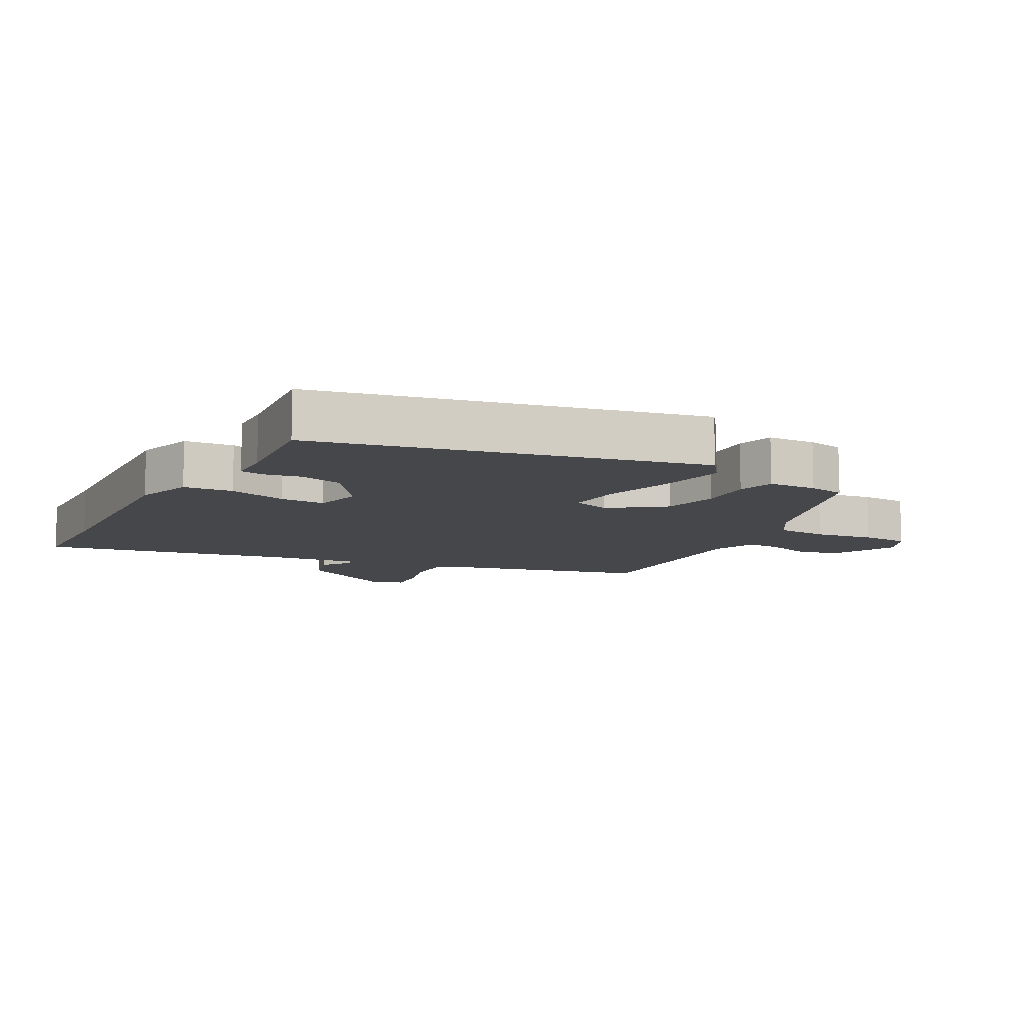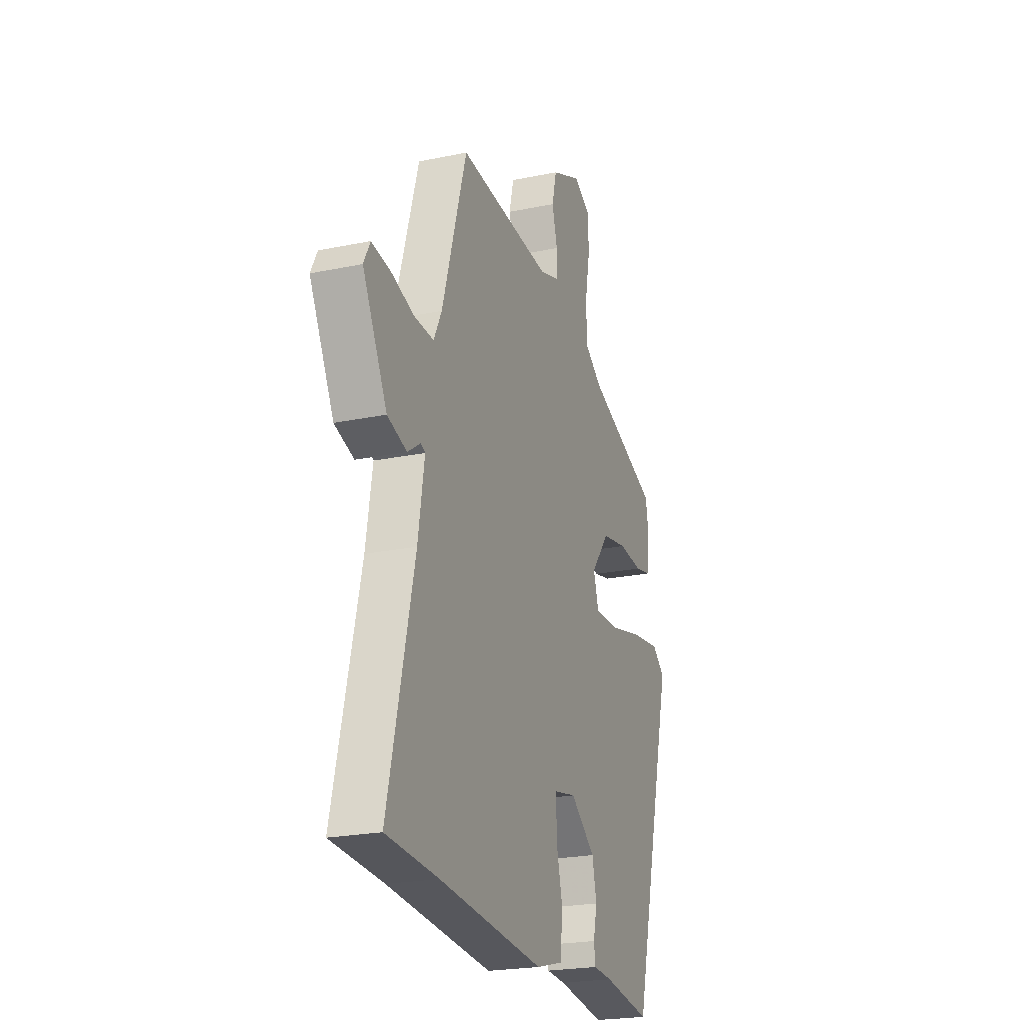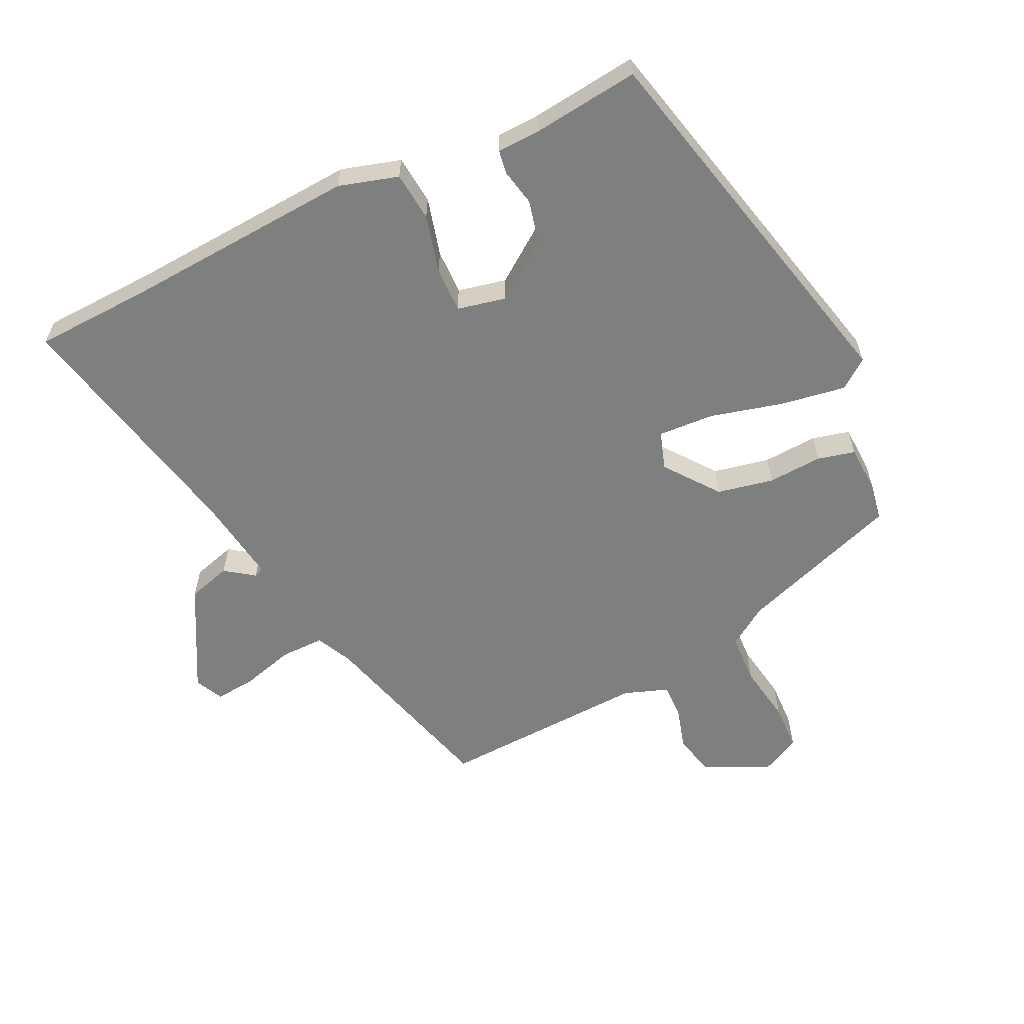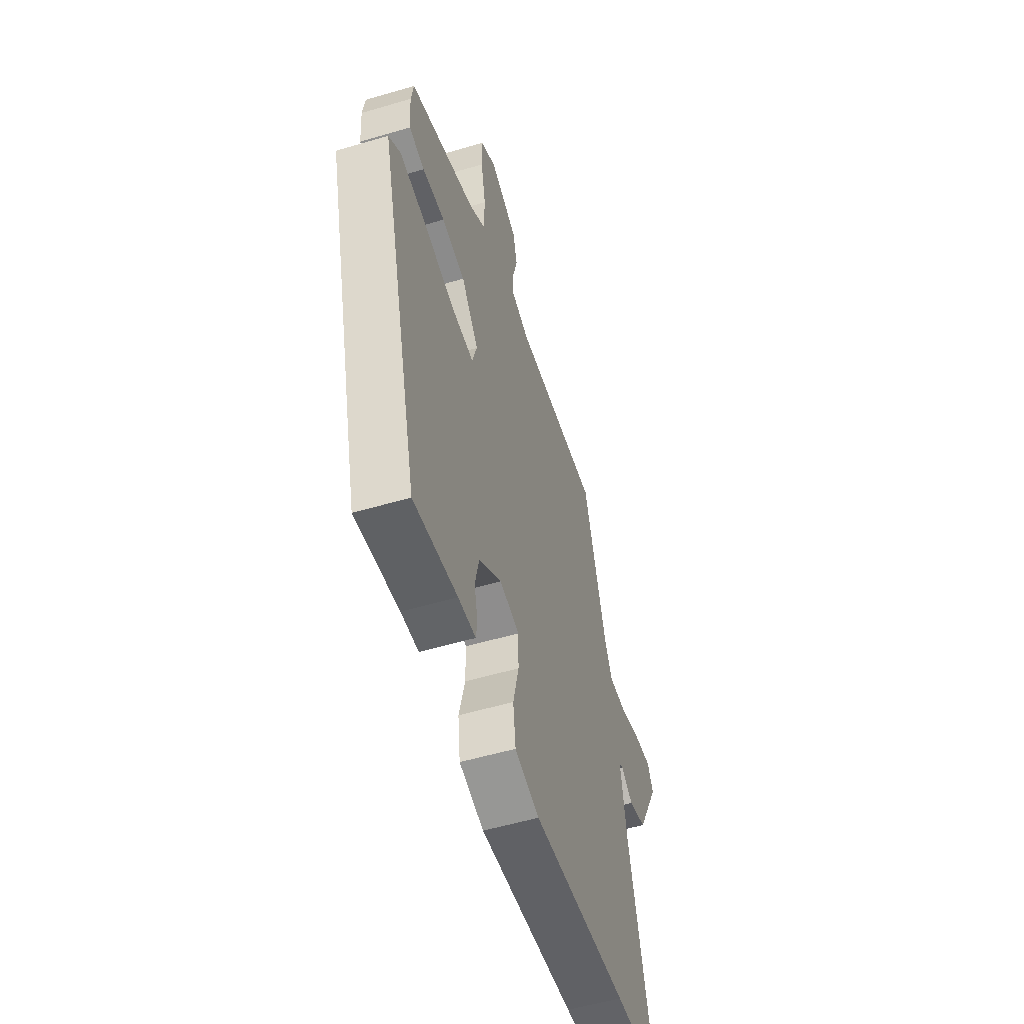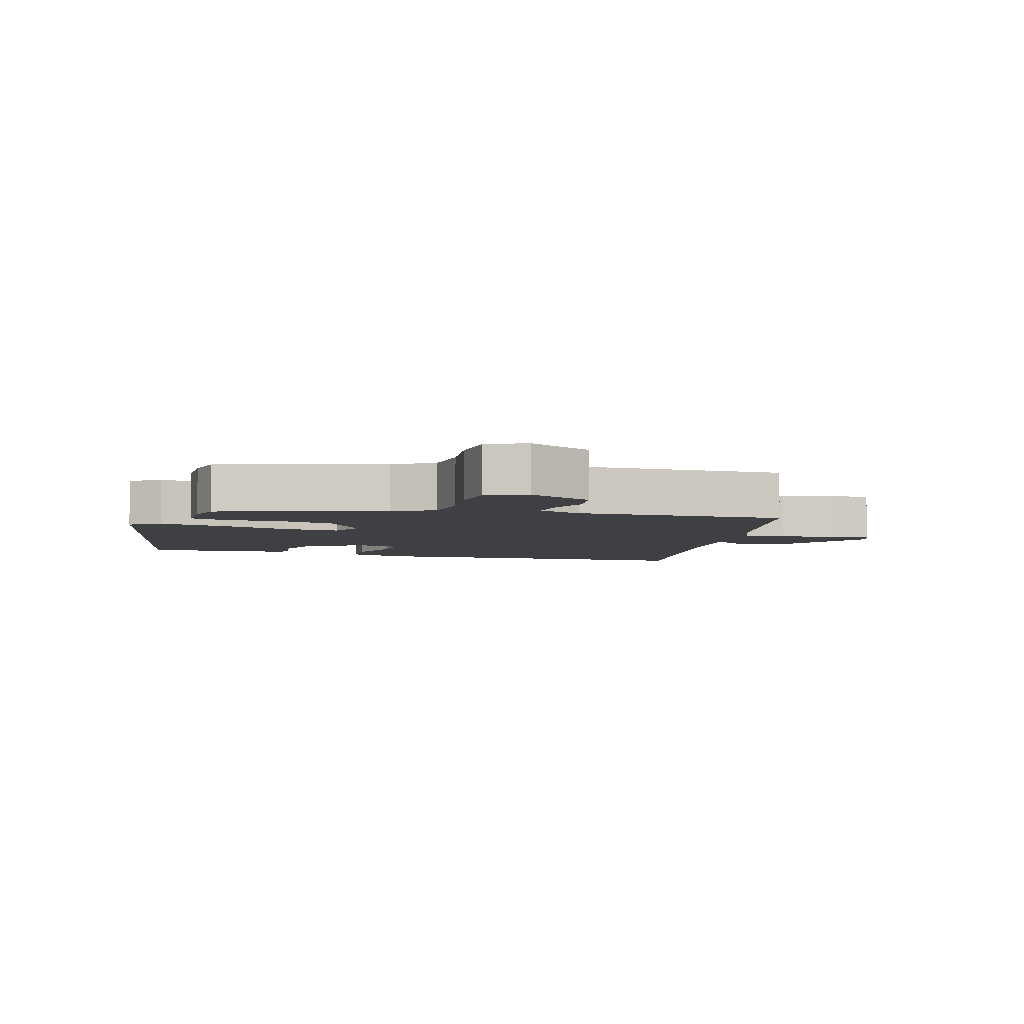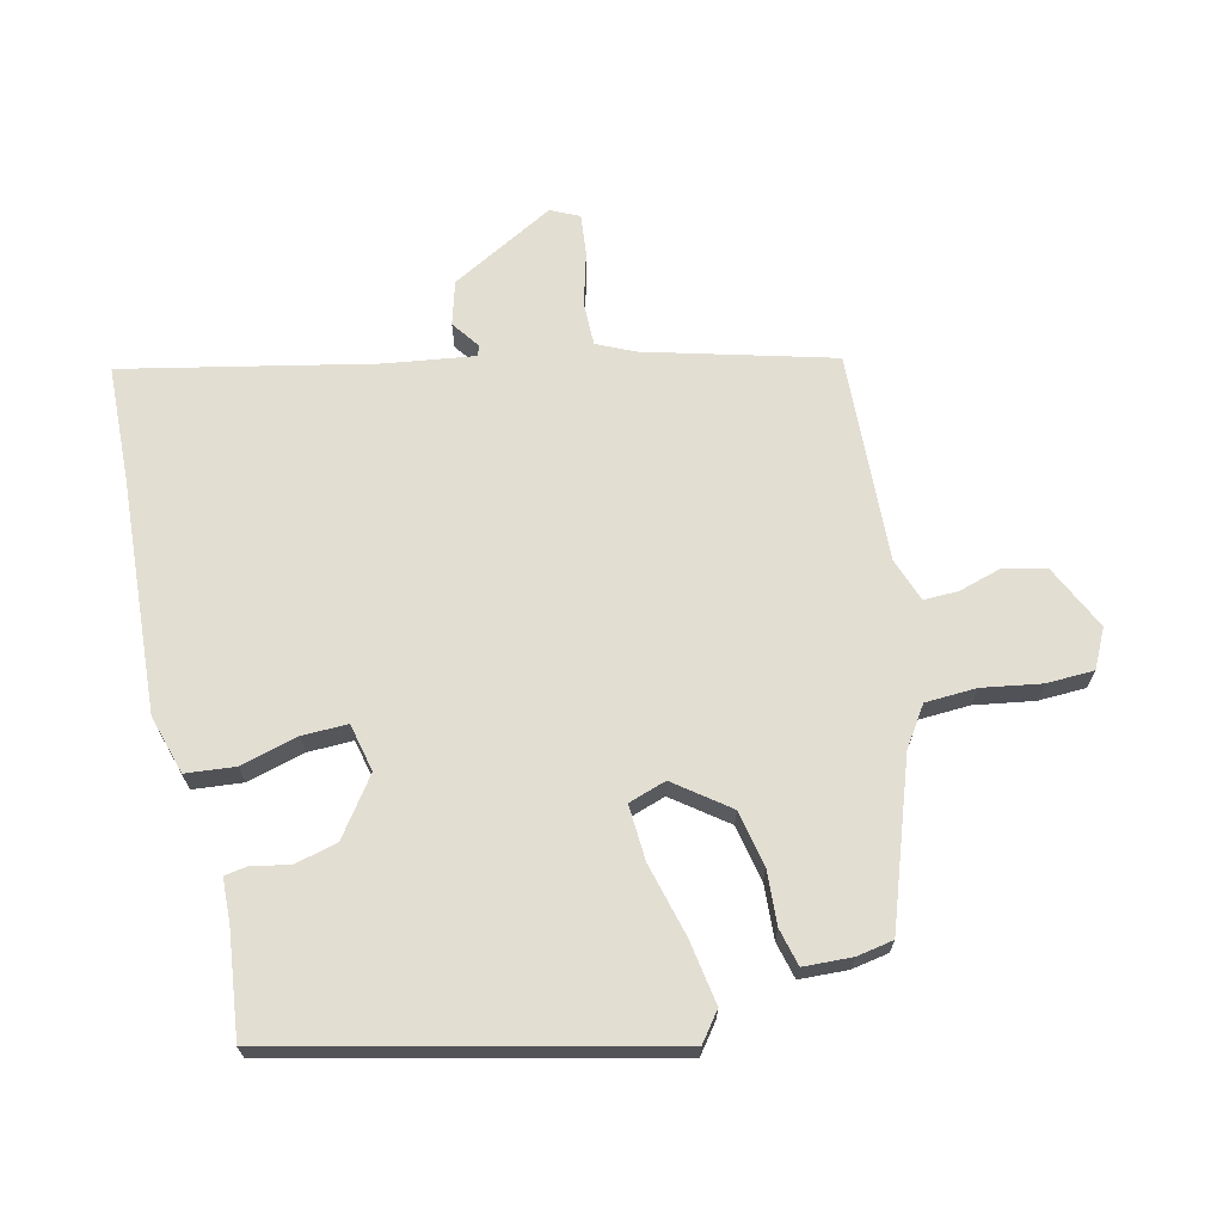
<metadata>
{"format":"obj","ext":"obj","renderer":"f3d","projection":"perspective","resolution":1024,"background":"white","views":[{"elev":-10.2,"azim":-120.7,"up":"+Y"},{"elev":-22.8,"azim":109.6,"up":"+Z"},{"elev":-59.6,"azim":-155.5,"up":"+Y"},{"elev":-54.3,"azim":-72.6,"up":"+Z"},{"elev":-4.9,"azim":-19.7,"up":"+Y"},{"elev":68.0,"azim":-104.5,"up":"+Y"}]}
</metadata>
<code>
v -0.467 0.07 0.36
v -0.218 0.07 0.453
v -0.158 0.07 0.495
v -0.156 0.07 0.574
v -0.173 0.07 0.665
v -0.172 0.07 0.739
v -0.113 0.07 0.77
v -0.01 0.07 0.724
v 0.006 0.07 0.659
v -0.012 0.07 0.592
v -0.012 0.07 0.539
v 0.057 0.07 0.516
v 0.38 0.07 0.538
v 0.465 0.07 0.251
v 0.493 0.07 0.195
v 0.561 0.07 0.197
v 0.641 0.07 0.221
v 0.705 0.07 0.229
v 0.727 0.07 0.186
v 0.643 0.07 0.023
v 0.576 0.07 0.002
v 0.531 0.07 0.033
v 0.516 0.07 0.026
v 0.538 0.07 -0.109
v 0.628 0.07 -0.492
v 0.449 0.07 -0.503
v 0.088 0.07 -0.534
v -0.004 0.07 -0.509
v -0.013 0.07 -0.433
v 0.009 0.07 -0.343
v 0.009 0.07 -0.273
v -0.066 0.07 -0.258
v -0.152 0.07 -0.323
v -0.167 0.07 -0.39
v -0.154 0.07 -0.447
v -0.159 0.07 -0.483
v -0.225 0.07 -0.487
v -0.389 0.07 -0.51
v -0.54 0.07 0.075
v -0.496 0.07 0.11
v -0.396 0.07 0.096
v -0.282 0.07 0.069
v -0.196 0.07 0.066
v -0.178 0.07 0.125
v -0.242 0.07 0.206
v -0.329 0.07 0.222
v -0.413 0.07 0.215
v -0.471 0.07 0.228
v -0.476 0.07 0.303
v -0.467 0 0.36
v -0.218 0 0.453
v -0.158 0 0.495
v -0.156 0 0.574
v -0.173 0 0.665
v -0.172 0 0.739
v -0.113 0 0.77
v -0.01 0 0.724
v 0.006 0 0.659
v -0.012 0 0.592
v -0.012 0 0.539
v 0.057 0 0.516
v 0.38 0 0.538
v 0.465 0 0.251
v 0.493 0 0.195
v 0.561 0 0.197
v 0.641 0 0.221
v 0.705 0 0.229
v 0.727 0 0.186
v 0.643 0 0.023
v 0.576 0 0.002
v 0.531 0 0.033
v 0.516 0 0.026
v 0.538 0 -0.109
v 0.628 0 -0.492
v 0.449 0 -0.503
v 0.088 0 -0.534
v -0.004 0 -0.509
v -0.013 0 -0.433
v 0.009 0 -0.343
v 0.009 0 -0.273
v -0.066 0 -0.258
v -0.152 0 -0.323
v -0.167 0 -0.39
v -0.154 0 -0.447
v -0.159 0 -0.483
v -0.225 0 -0.487
v -0.389 0 -0.51
v -0.54 0 0.075
v -0.496 0 0.11
v -0.396 0 0.096
v -0.282 0 0.069
v -0.196 0 0.066
v -0.178 0 0.125
v -0.242 0 0.206
v -0.329 0 0.222
v -0.413 0 0.215
v -0.471 0 0.228
v -0.476 0 0.303
f 46 47 48 49
f 45 46 49 1
f 39 40 41 42
f 37 38 39 42
f 37 42 43
f 34 35 36 37
f 33 34 37 43
f 32 33 43 44
f 27 28 29 30
f 26 27 30 31
f 24 25 26 31
f 23 24 31 32
f 19 20 21 22
f 19 22 23
f 16 17 18 19
f 15 16 19 23
f 14 15 23 32
f 12 13 14 32
f 7 8 9 10
f 7 10 11
f 4 5 6 7
f 3 4 7 11
f 2 3 11 12
f 45 1 2 12
f 12 32 44
f 12 44 45
f 98 97 96 95
f 50 98 95 94
f 91 90 89 88
f 91 88 87 86
f 92 91 86
f 86 85 84 83
f 92 86 83 82
f 93 92 82 81
f 79 78 77 76
f 80 79 76 75
f 80 75 74 73
f 81 80 73 72
f 71 70 69 68
f 72 71 68
f 68 67 66 65
f 72 68 65 64
f 81 72 64 63
f 81 63 62 61
f 59 58 57 56
f 60 59 56
f 56 55 54 53
f 60 56 53 52
f 61 60 52 51
f 61 51 50 94
f 93 81 61
f 94 93 61
f 1 50 51 2
f 2 51 52 3
f 3 52 53 4
f 4 53 54 5
f 5 54 55 6
f 6 55 56 7
f 7 56 57 8
f 8 57 58 9
f 9 58 59 10
f 10 59 60 11
f 11 60 61 12
f 12 61 62 13
f 13 62 63 14
f 14 63 64 15
f 15 64 65 16
f 16 65 66 17
f 17 66 67 18
f 18 67 68 19
f 19 68 69 20
f 20 69 70 21
f 21 70 71 22
f 22 71 72 23
f 23 72 73 24
f 24 73 74 25
f 25 74 75 26
f 26 75 76 27
f 27 76 77 28
f 28 77 78 29
f 29 78 79 30
f 30 79 80 31
f 31 80 81 32
f 32 81 82 33
f 33 82 83 34
f 34 83 84 35
f 35 84 85 36
f 36 85 86 37
f 37 86 87 38
f 38 87 88 39
f 39 88 89 40
f 40 89 90 41
f 41 90 91 42
f 42 91 92 43
f 43 92 93 44
f 44 93 94 45
f 45 94 95 46
f 46 95 96 47
f 47 96 97 48
f 48 97 98 49
f 49 98 50 1

</code>
